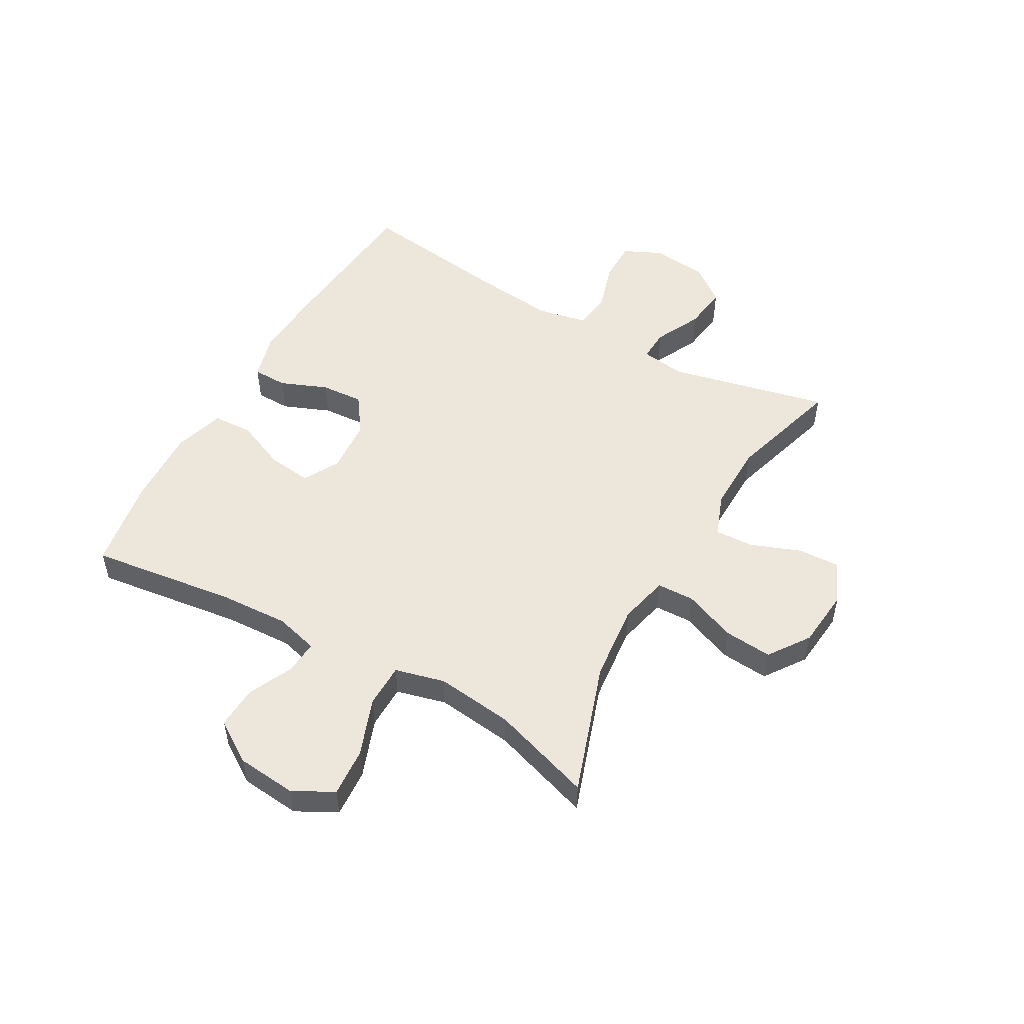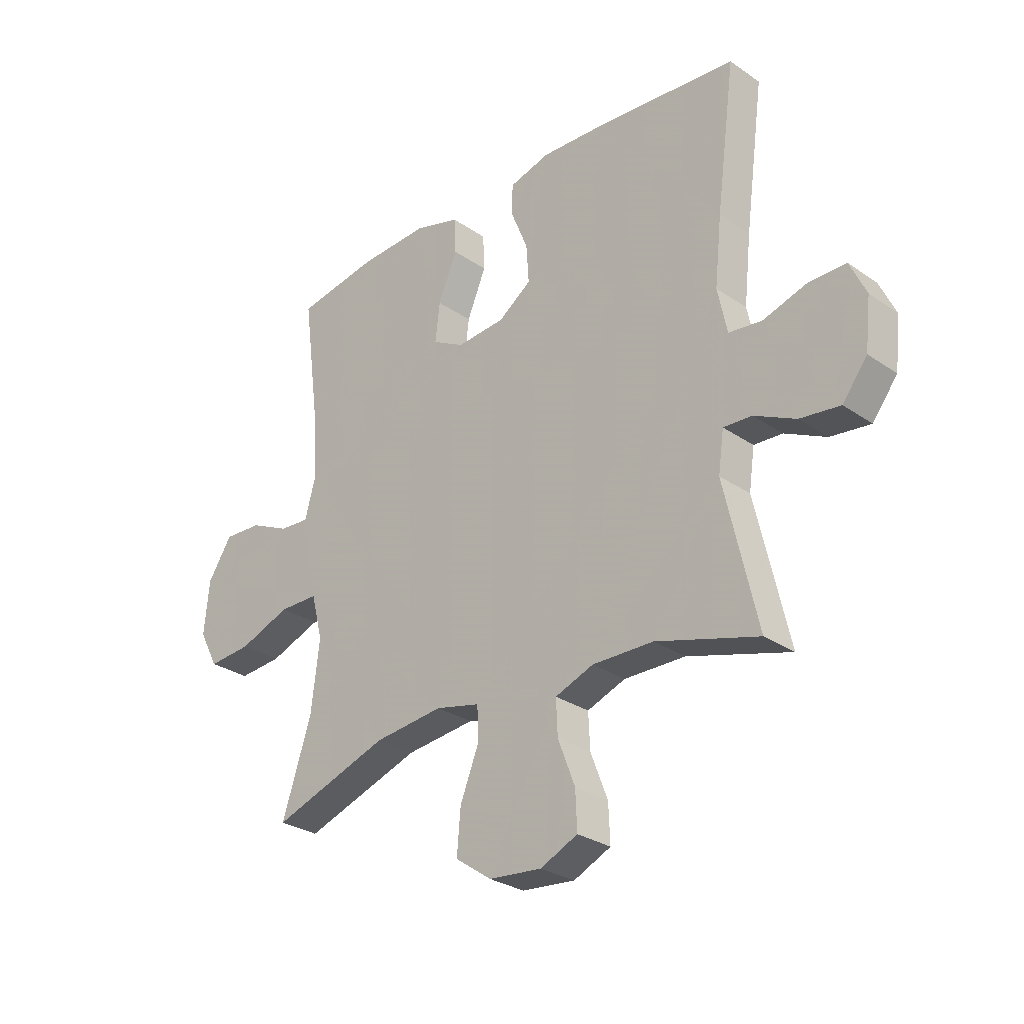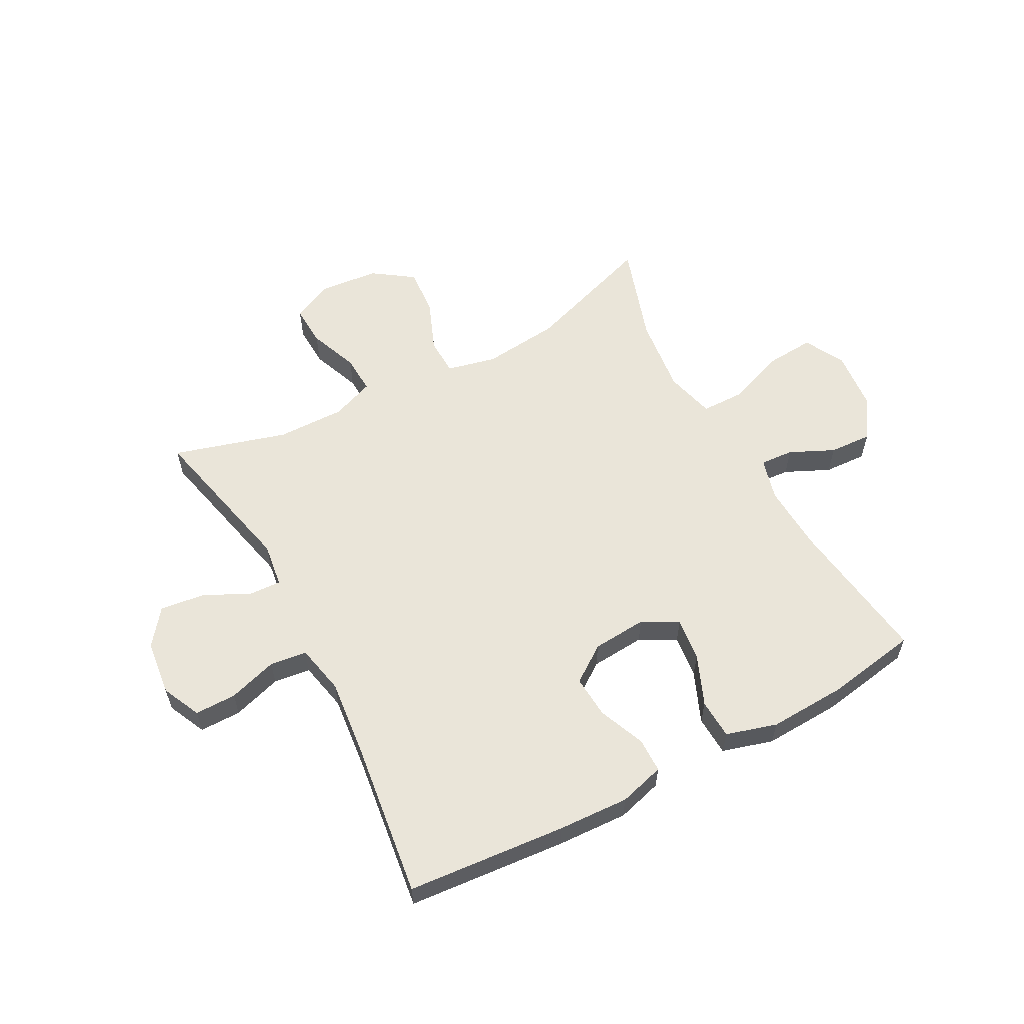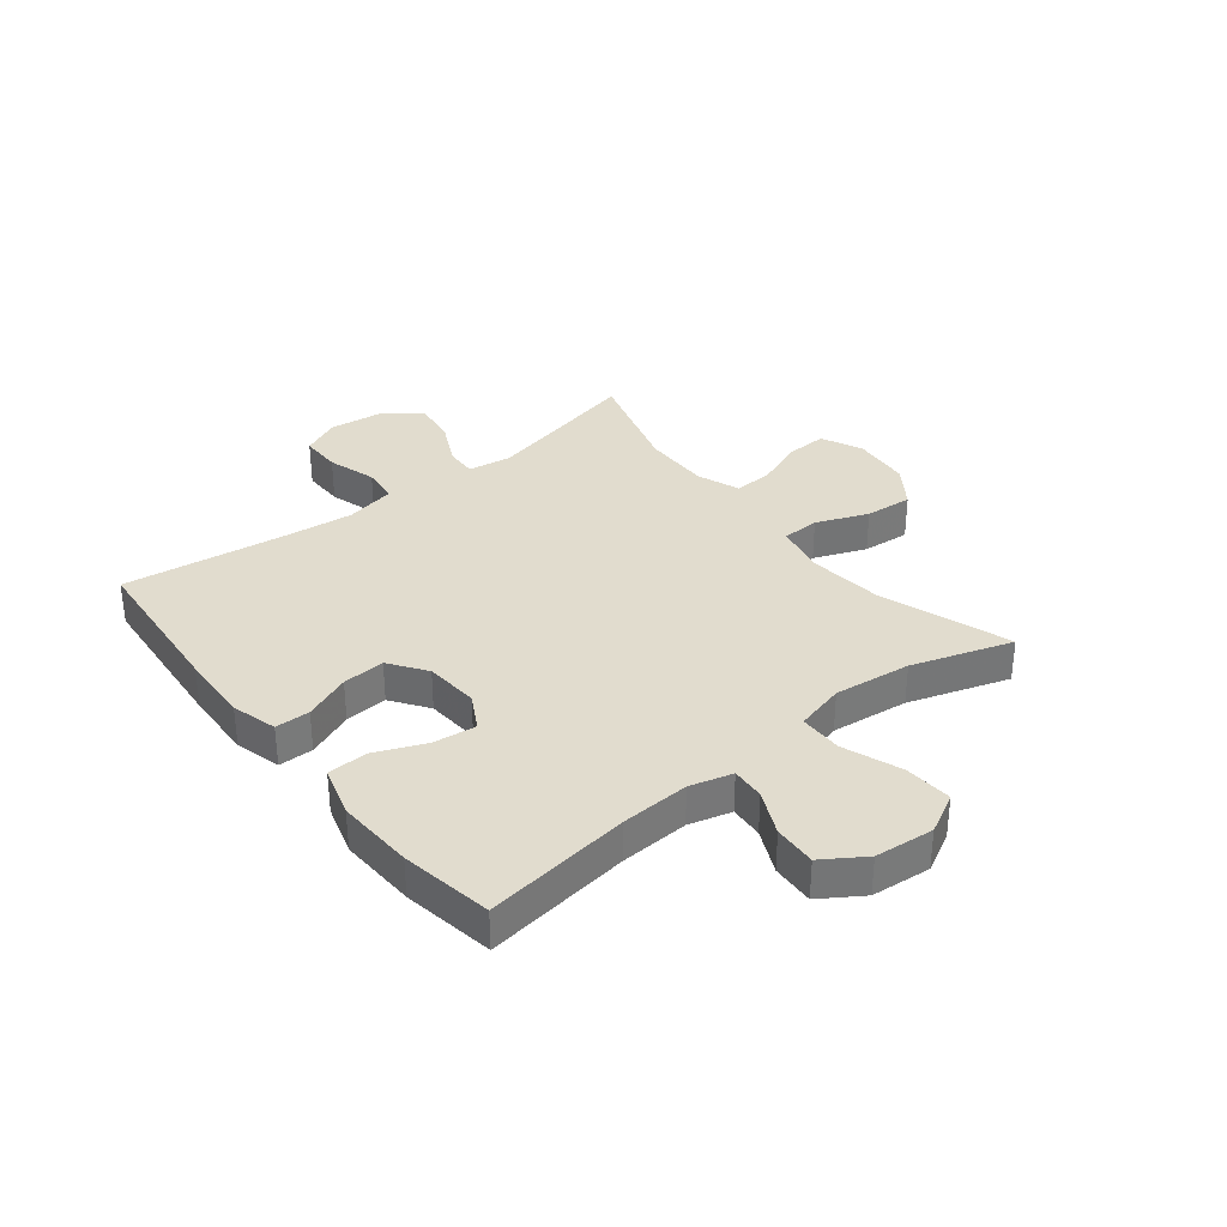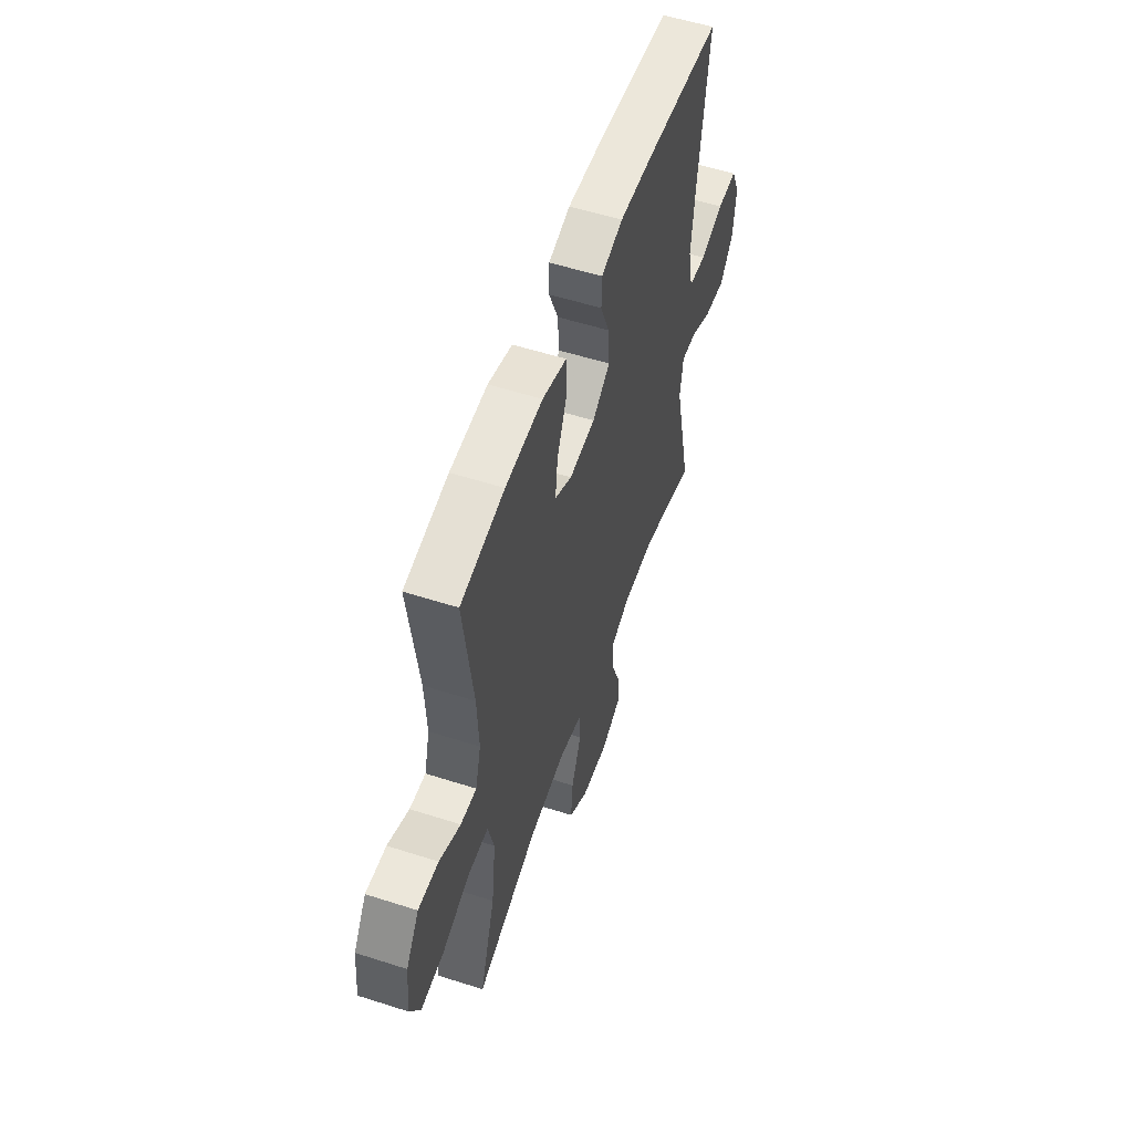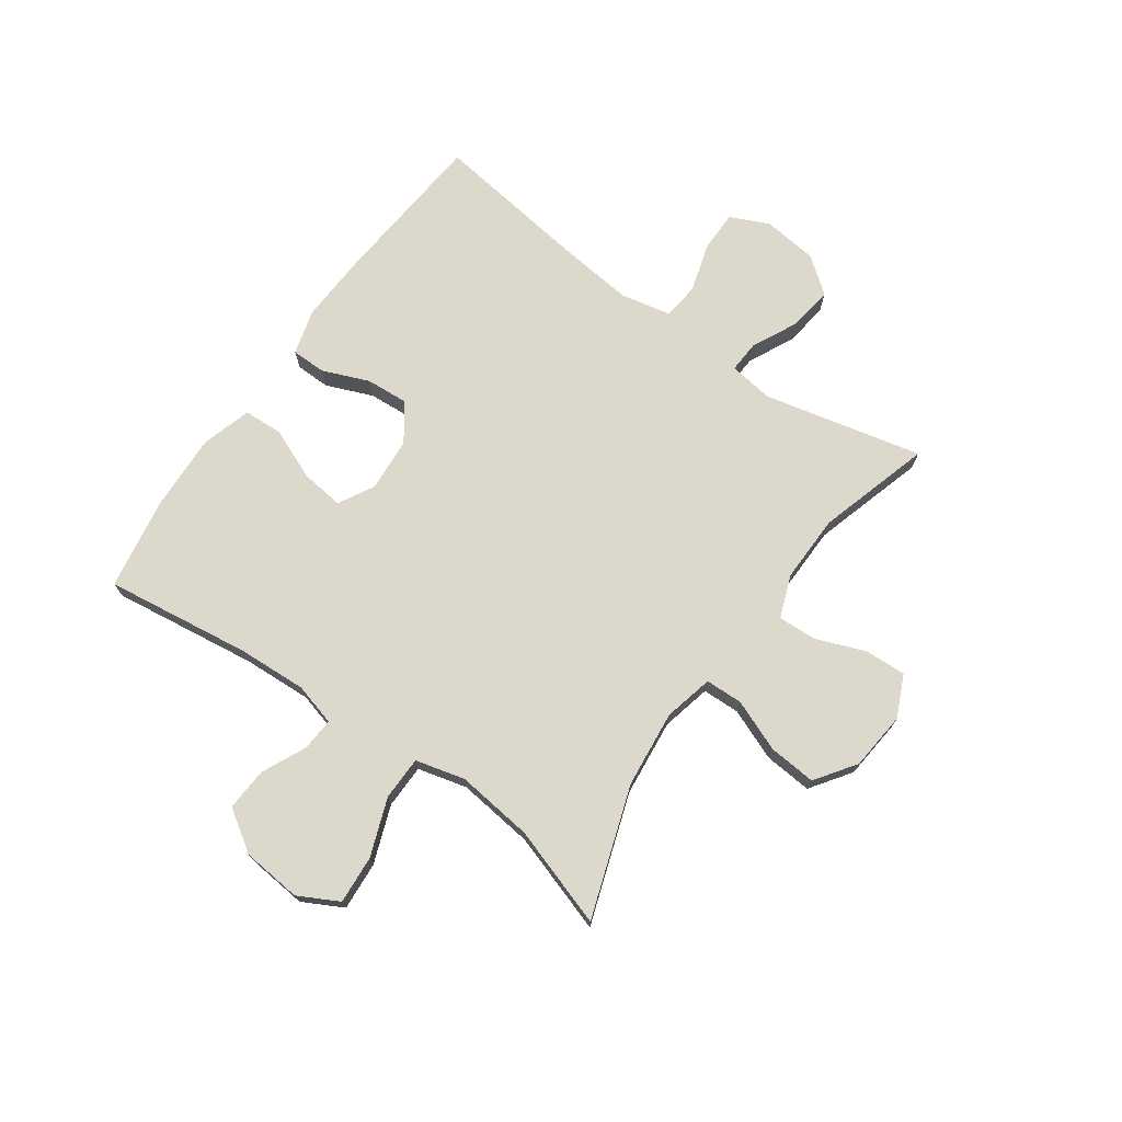
<metadata>
{"format":"obj","ext":"obj","renderer":"f3d","projection":"perspective","resolution":1024,"background":"white","views":[{"elev":51.9,"azim":119.5,"up":"+Y"},{"elev":-28.7,"azim":-135.7,"up":"+Z"},{"elev":58.4,"azim":-28.3,"up":"+Y"},{"elev":34.0,"azim":51.5,"up":"+Y"},{"elev":55.2,"azim":108.7,"up":"+Z"},{"elev":72.7,"azim":125.3,"up":"+Y"}]}
</metadata>
<code>
v -0.5 0.07 0.5
v -0.224 0.07 0.524
v -0.101 0.07 0.53
v -0.022 0.07 0.508
v -0.021 0.07 0.448
v -0.054 0.07 0.367
v -0.059 0.07 0.293
v 0.005 0.07 0.248
v 0.099 0.07 0.241
v 0.161 0.07 0.275
v 0.152 0.07 0.35
v 0.115 0.07 0.438
v 0.118 0.07 0.507
v 0.206 0.07 0.533
v 0.341 0.07 0.527
v 0.5 0.07 0.5
v 0.466 0.07 0.246
v 0.46 0.07 0.127
v 0.48 0.07 0.053
v 0.538 0.07 0.057
v 0.615 0.07 0.093
v 0.689 0.07 0.097
v 0.736 0.07 0.025
v 0.746 0.07 -0.078
v 0.709 0.07 -0.148
v 0.625 0.07 -0.142
v 0.525 0.07 -0.105
v 0.449 0.07 -0.106
v 0.427 0.07 -0.192
v 0.443 0.07 -0.326
v 0.5 0.07 -0.5
v 0.273 0.07 -0.423
v 0.139 0.07 -0.409
v 0.053 0.07 -0.429
v 0.051 0.07 -0.494
v 0.087 0.07 -0.584
v 0.094 0.07 -0.667
v 0.024 0.07 -0.716
v -0.078 0.07 -0.726
v -0.15 0.07 -0.693
v -0.147 0.07 -0.621
v -0.114 0.07 -0.535
v -0.111 0.07 -0.468
v -0.185 0.07 -0.44
v -0.303 0.07 -0.442
v -0.5 0.07 -0.5
v -0.437 0.07 -0.224
v -0.448 0.07 -0.147
v -0.503 0.07 -0.15
v -0.583 0.07 -0.189
v -0.66 0.07 -0.199
v -0.708 0.07 -0.137
v -0.719 0.07 -0.041
v -0.688 0.07 0.026
v -0.616 0.07 0.026
v -0.531 0.07 0
v -0.467 0.07 0.008
v -0.449 0.07 0.095
v -0.463 0.07 0.225
v -0.5 0 0.5
v -0.224 0 0.524
v -0.101 0 0.53
v -0.022 0 0.508
v -0.021 0 0.448
v -0.054 0 0.367
v -0.059 0 0.293
v 0.005 0 0.248
v 0.099 0 0.241
v 0.161 0 0.275
v 0.152 0 0.35
v 0.115 0 0.438
v 0.118 0 0.507
v 0.206 0 0.533
v 0.341 0 0.527
v 0.5 0 0.5
v 0.466 0 0.246
v 0.46 0 0.127
v 0.48 0 0.053
v 0.538 0 0.057
v 0.615 0 0.093
v 0.689 0 0.097
v 0.736 0 0.025
v 0.746 0 -0.078
v 0.709 0 -0.148
v 0.625 0 -0.142
v 0.525 0 -0.105
v 0.449 0 -0.106
v 0.427 0 -0.192
v 0.443 0 -0.326
v 0.5 0 -0.5
v 0.273 0 -0.423
v 0.139 0 -0.409
v 0.053 0 -0.429
v 0.051 0 -0.494
v 0.087 0 -0.584
v 0.094 0 -0.667
v 0.024 0 -0.716
v -0.078 0 -0.726
v -0.15 0 -0.693
v -0.147 0 -0.621
v -0.114 0 -0.535
v -0.111 0 -0.468
v -0.185 0 -0.44
v -0.303 0 -0.442
v -0.5 0 -0.5
v -0.437 0 -0.224
v -0.448 0 -0.147
v -0.503 0 -0.15
v -0.583 0 -0.189
v -0.66 0 -0.199
v -0.708 0 -0.137
v -0.719 0 -0.041
v -0.688 0 0.026
v -0.616 0 0.026
v -0.531 0 0
v -0.467 0 0.008
v -0.449 0 0.095
v -0.463 0 0.225
f 53 54 55 56
f 53 56 57
f 52 53 57
f 49 50 51 52
f 48 49 52 57
f 47 48 57 58
f 45 46 47
f 44 45 47 58
f 39 40 41 42
f 39 42 43
f 38 39 43
f 35 36 37 38
f 34 35 38 43
f 30 31 32
f 29 30 32 33
f 28 29 33 34
f 24 25 26 27
f 24 27 28
f 23 24 28
f 20 21 22 23
f 19 20 23 28
f 18 19 28 34
f 14 15 16 17
f 11 12 13 14
f 10 11 14 17
f 9 10 17 18
f 3 4 5 6
f 3 6 7
f 59 1 2 3
f 59 3 7
f 58 59 7 8
f 34 43 44 58
f 18 34 58
f 8 9 18 58
f 115 114 113 112
f 116 115 112
f 116 112 111
f 111 110 109 108
f 116 111 108 107
f 117 116 107 106
f 106 105 104
f 117 106 104 103
f 101 100 99 98
f 102 101 98
f 102 98 97
f 97 96 95 94
f 102 97 94 93
f 91 90 89
f 92 91 89 88
f 93 92 88 87
f 86 85 84 83
f 87 86 83
f 87 83 82
f 82 81 80 79
f 87 82 79 78
f 93 87 78 77
f 76 75 74 73
f 73 72 71 70
f 76 73 70 69
f 77 76 69 68
f 65 64 63 62
f 66 65 62
f 62 61 60 118
f 66 62 118
f 67 66 118 117
f 117 103 102 93
f 117 93 77
f 117 77 68 67
f 1 60 61 2
f 2 61 62 3
f 3 62 63 4
f 4 63 64 5
f 5 64 65 6
f 6 65 66 7
f 7 66 67 8
f 8 67 68 9
f 9 68 69 10
f 10 69 70 11
f 11 70 71 12
f 12 71 72 13
f 13 72 73 14
f 14 73 74 15
f 15 74 75 16
f 16 75 76 17
f 17 76 77 18
f 18 77 78 19
f 19 78 79 20
f 20 79 80 21
f 21 80 81 22
f 22 81 82 23
f 23 82 83 24
f 24 83 84 25
f 25 84 85 26
f 26 85 86 27
f 27 86 87 28
f 28 87 88 29
f 29 88 89 30
f 30 89 90 31
f 31 90 91 32
f 32 91 92 33
f 33 92 93 34
f 34 93 94 35
f 35 94 95 36
f 36 95 96 37
f 37 96 97 38
f 38 97 98 39
f 39 98 99 40
f 40 99 100 41
f 41 100 101 42
f 42 101 102 43
f 43 102 103 44
f 44 103 104 45
f 45 104 105 46
f 46 105 106 47
f 47 106 107 48
f 48 107 108 49
f 49 108 109 50
f 50 109 110 51
f 51 110 111 52
f 52 111 112 53
f 53 112 113 54
f 54 113 114 55
f 55 114 115 56
f 56 115 116 57
f 57 116 117 58
f 58 117 118 59
f 59 118 60 1

</code>
